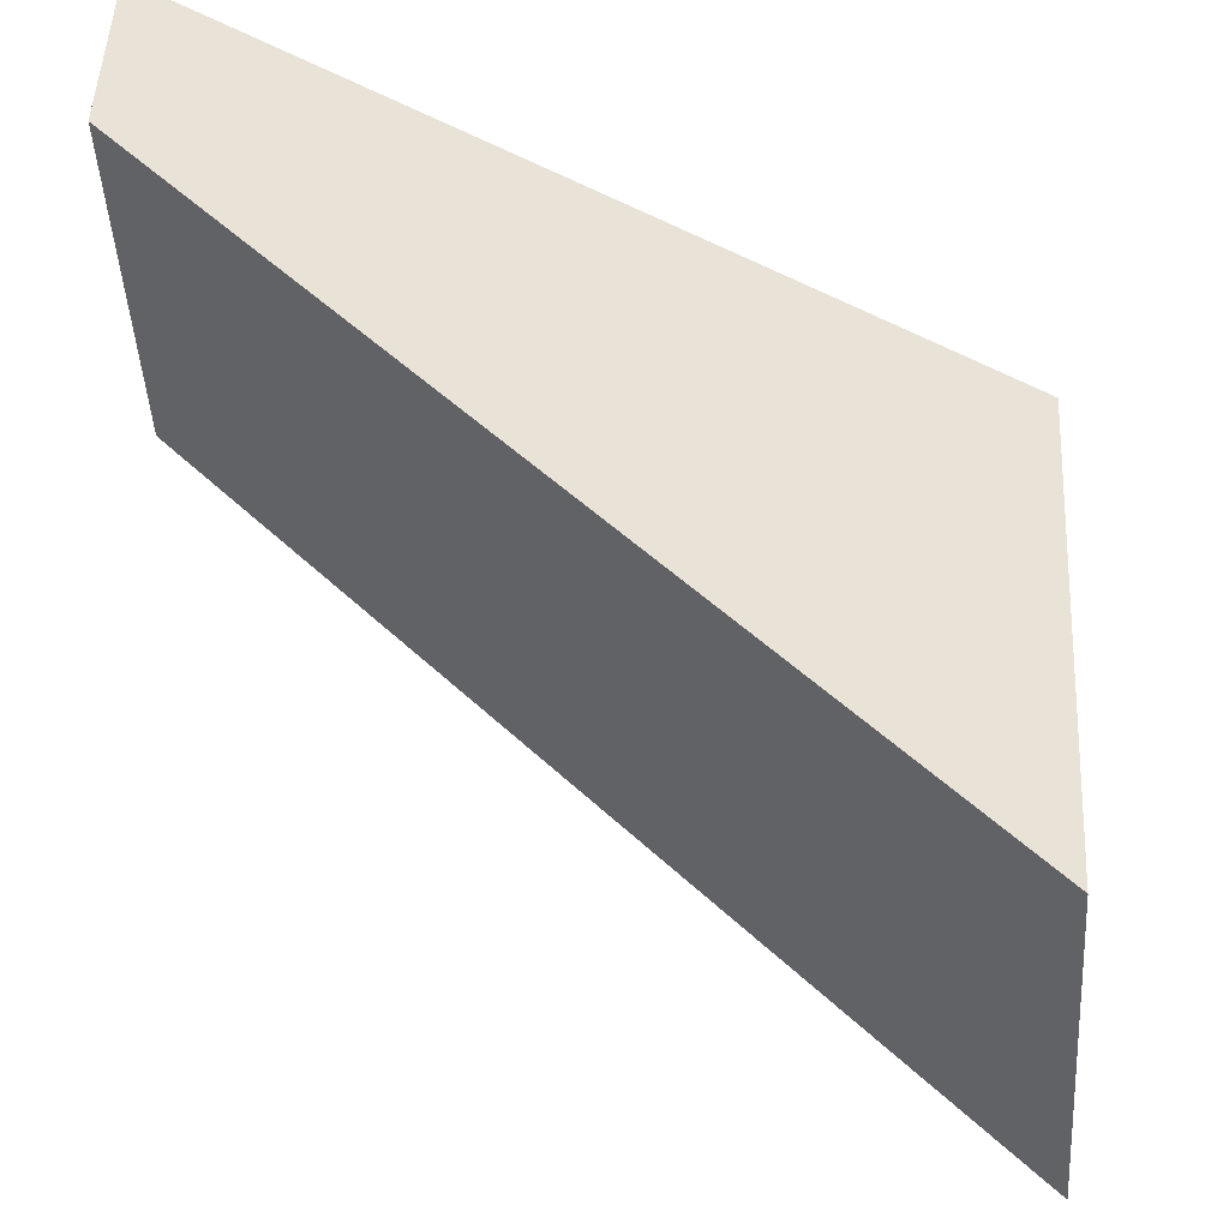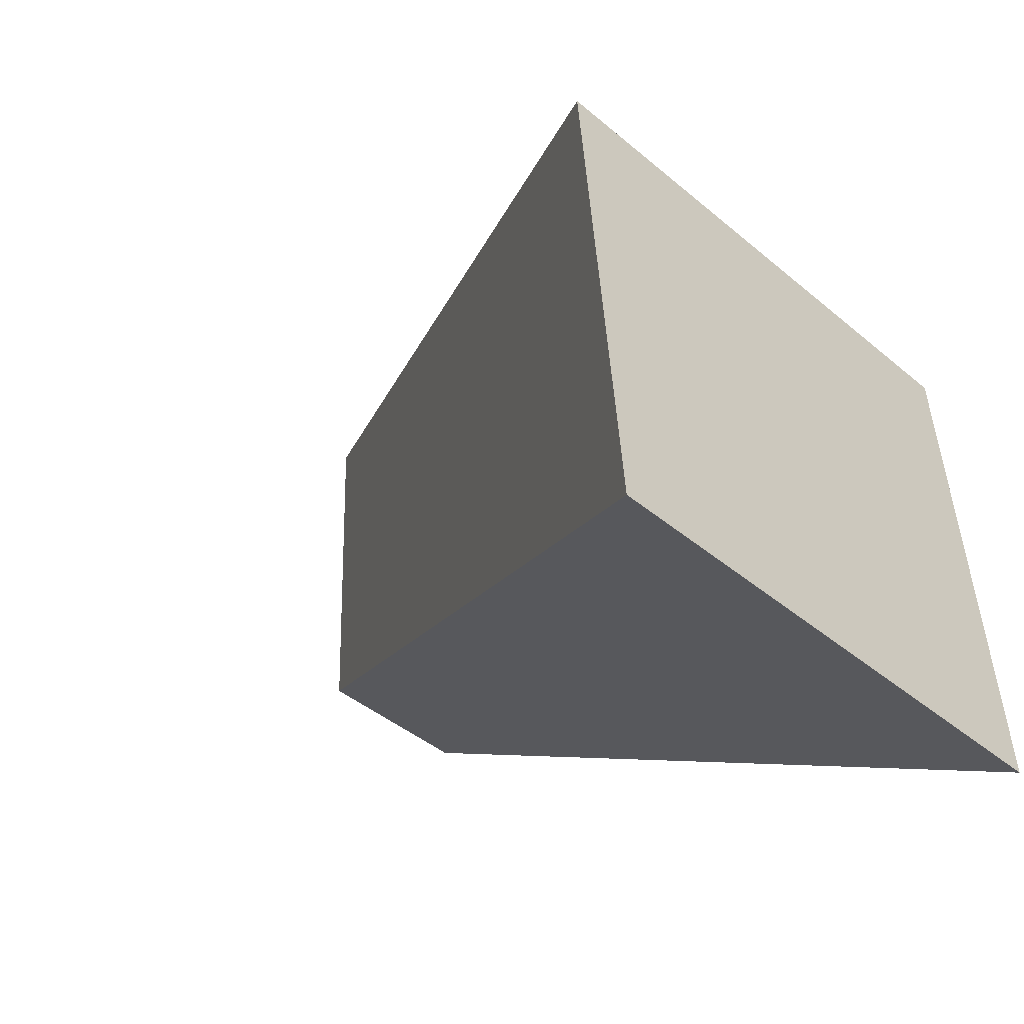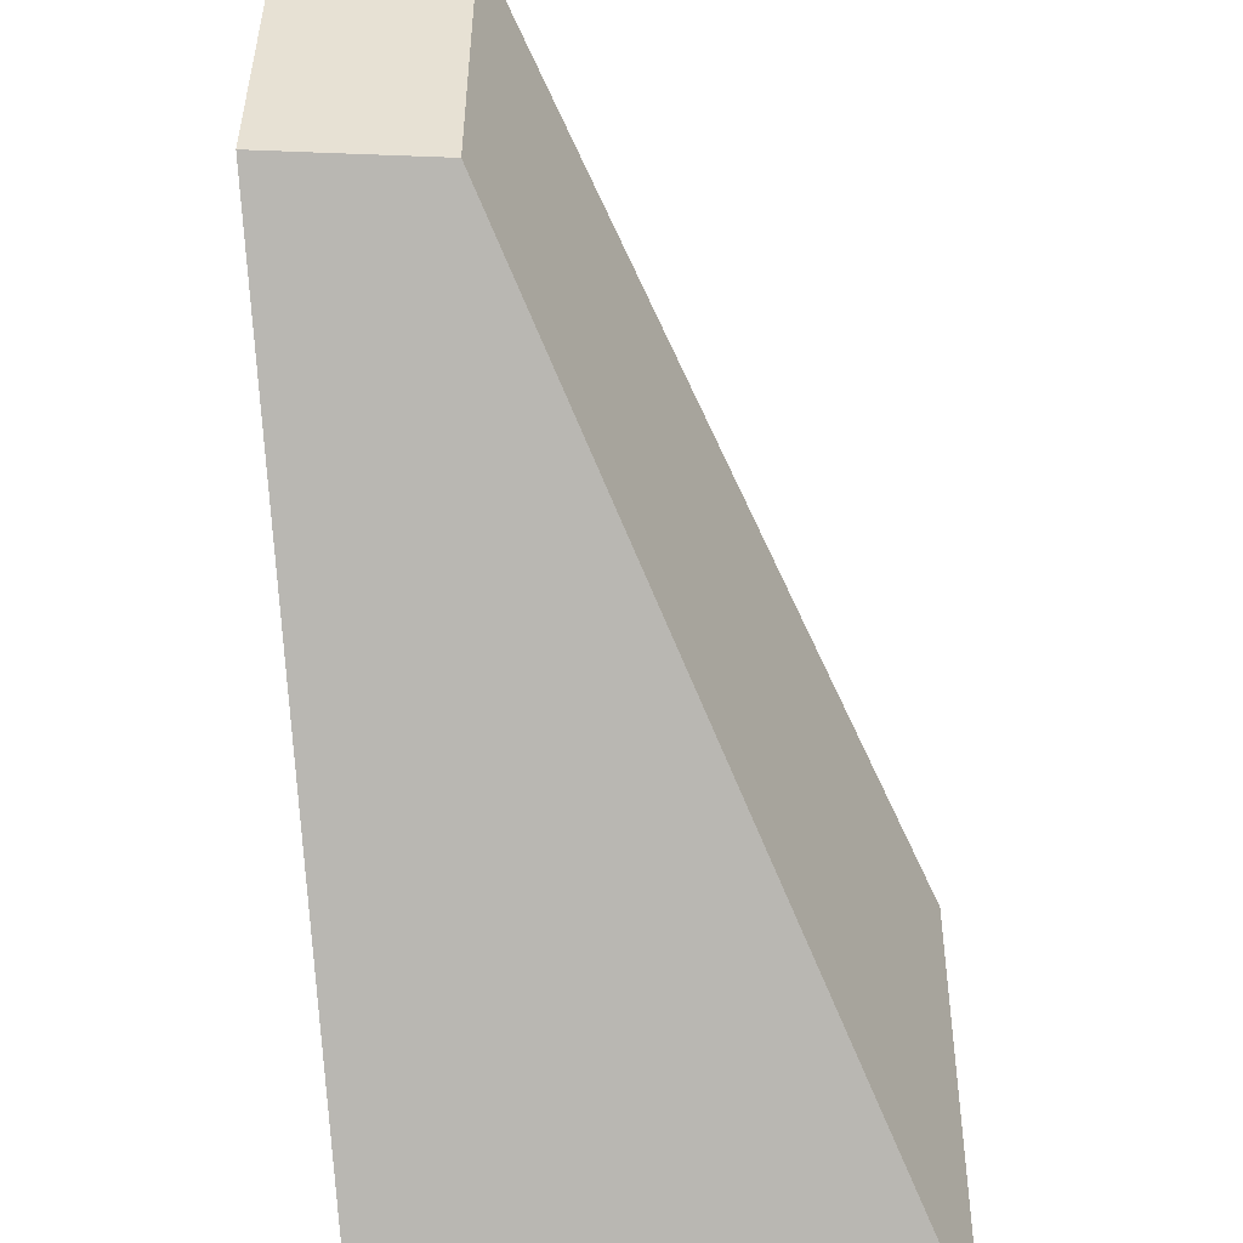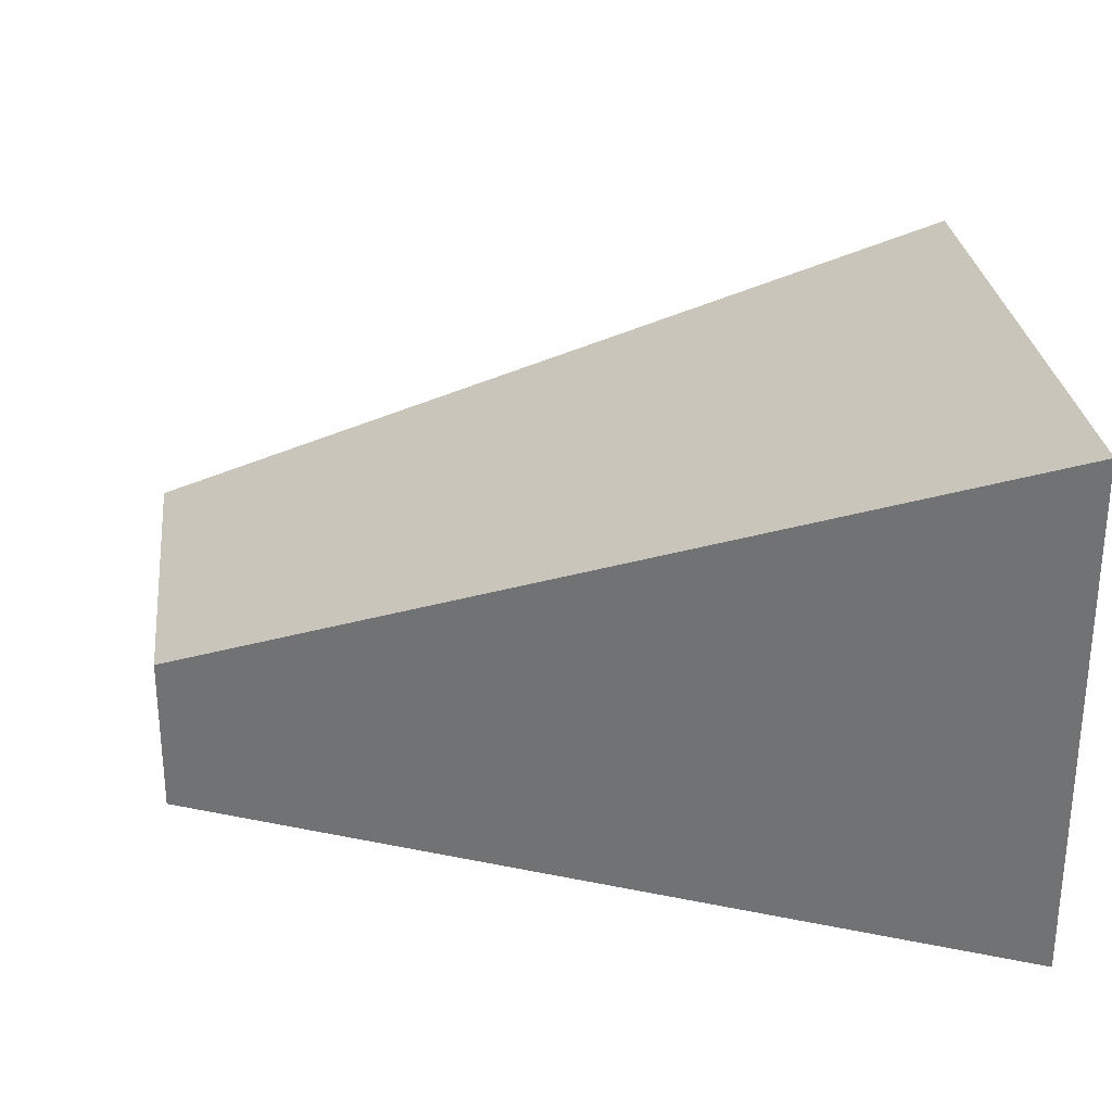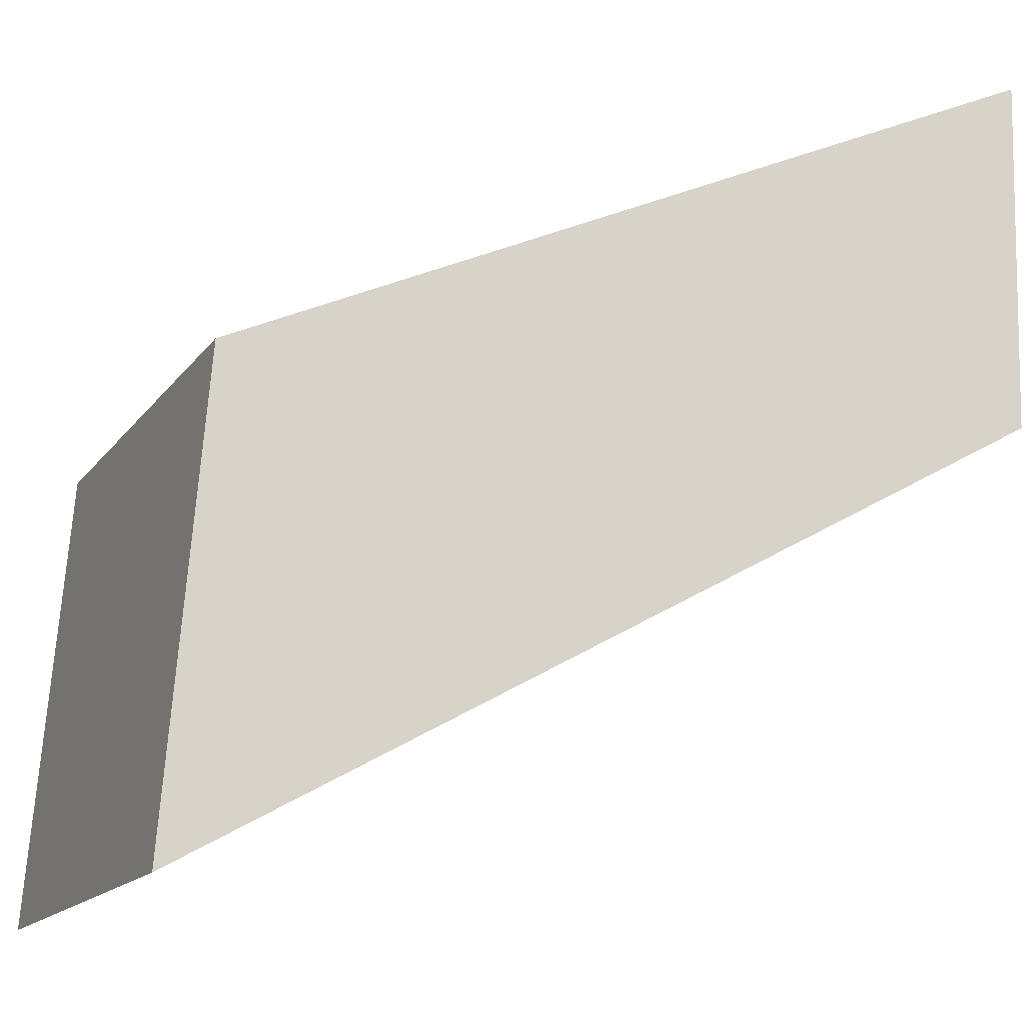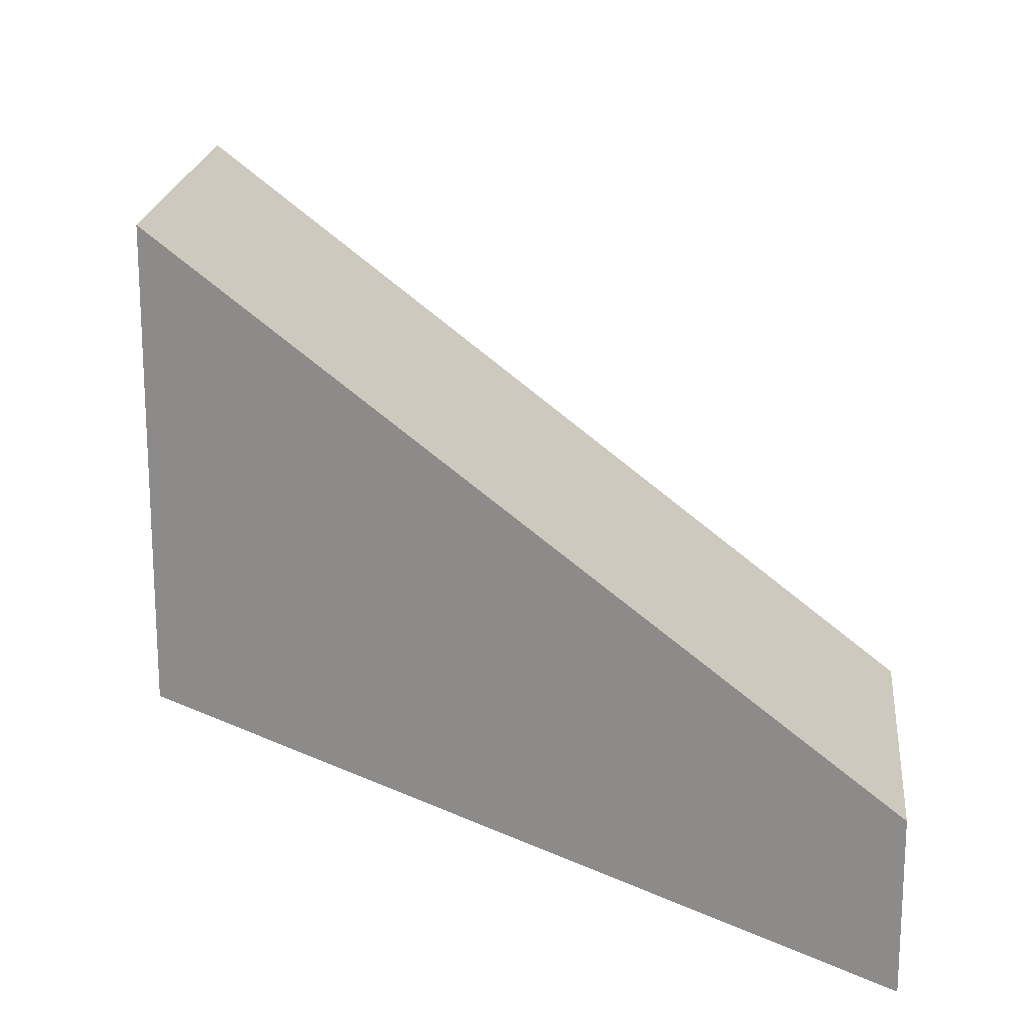
<metadata>
{"format":"obj","ext":"obj","renderer":"f3d","projection":"perspective","resolution":1024,"background":"white","views":[{"elev":50.8,"azim":2.8,"up":"+Y"},{"elev":-39.7,"azim":43.4,"up":"+Y"},{"elev":-52.7,"azim":-92.4,"up":"+Y"},{"elev":30.5,"azim":-4.1,"up":"+Z"},{"elev":-15.2,"azim":156.9,"up":"+Y"},{"elev":18.3,"azim":-172.1,"up":"+Z"}]}
</metadata>
<code>
g parts_col_81
v -2.434 0.2963 -1.882
v 2.497 -2.457 -1.226
v 2.257 0.4214 -1.226
v -2.497 2.457 -1.882
v -2.434 0.2963 -0.8429
v -2.497 2.457 -0.8429
v 2.257 0.4214 1.882
v 2.497 -2.457 1.882
v -2.434 0.2963 -1.882
v -2.434 0.2963 -0.8429
v 2.497 -2.457 1.882
v 2.497 -2.457 -1.226
v 2.497 -2.457 -1.226
v 2.497 -2.457 1.882
v 2.257 0.4214 1.882
v 2.257 0.4214 -1.226
v 2.257 0.4214 -1.226
v 2.257 0.4214 1.882
v -2.497 2.457 -0.8429
v -2.497 2.457 -1.882
v -2.497 2.457 -1.882
v -2.497 2.457 -0.8429
v -2.434 0.2963 -0.8429
v -2.434 0.2963 -1.882
g parts_col_81_0
f 3 2 1
f 4 3 1
f 7 6 5
f 8 7 5
f 11 10 9
f 12 11 9
f 15 14 13
f 16 15 13
f 19 18 17
f 20 19 17
f 23 22 21
f 24 23 21

</code>
